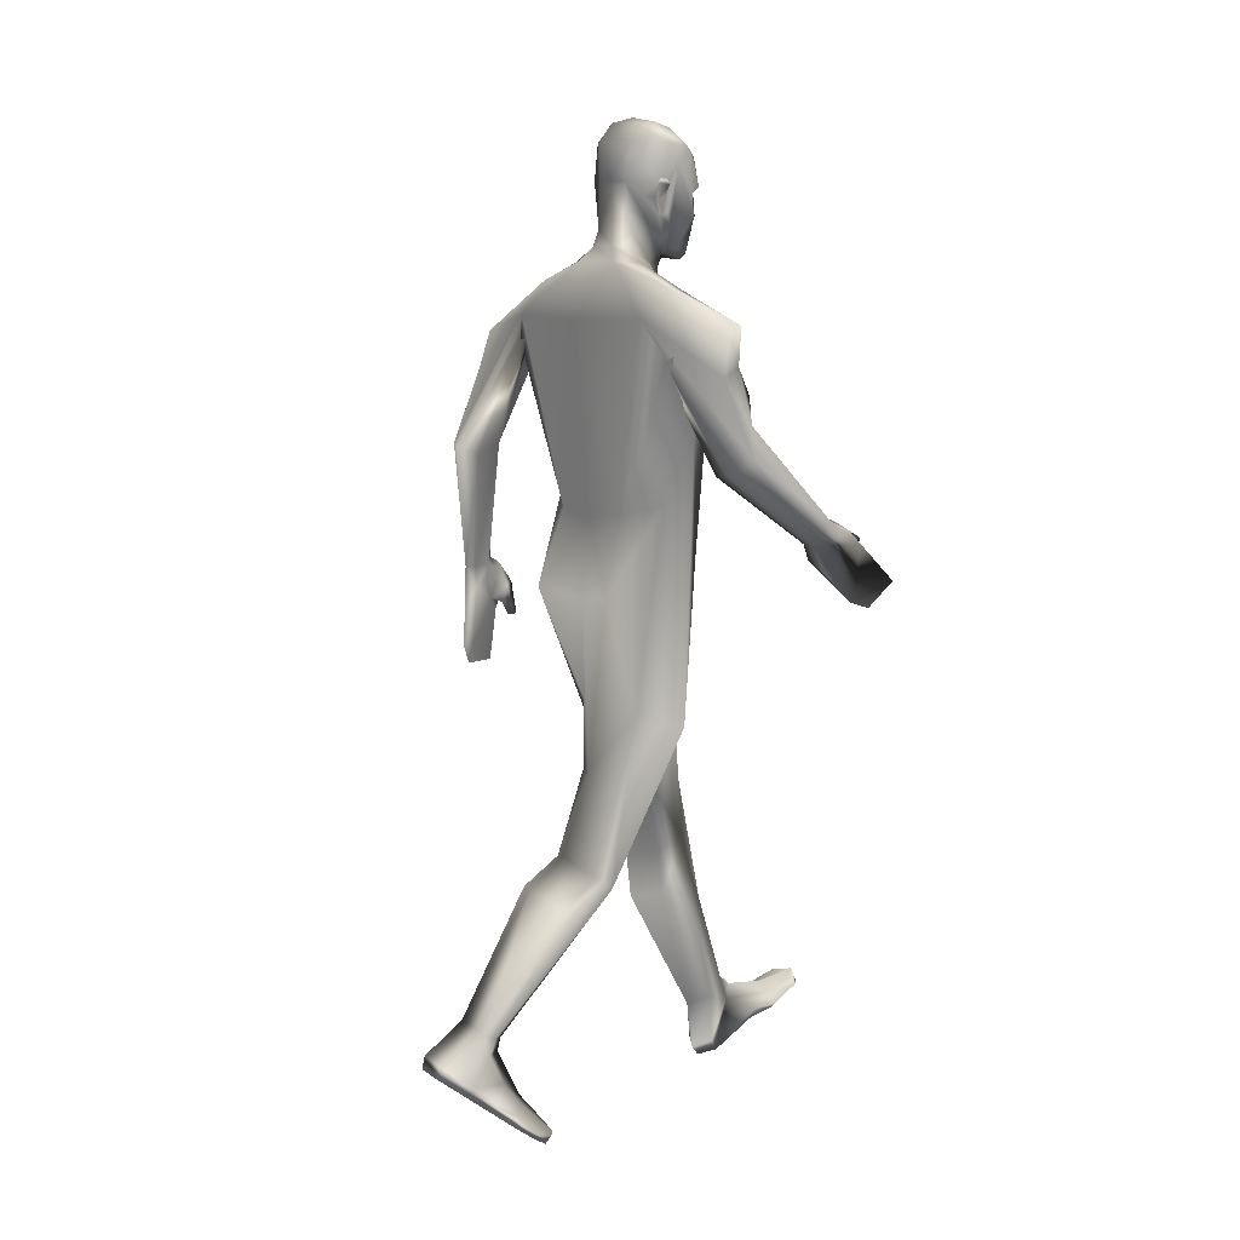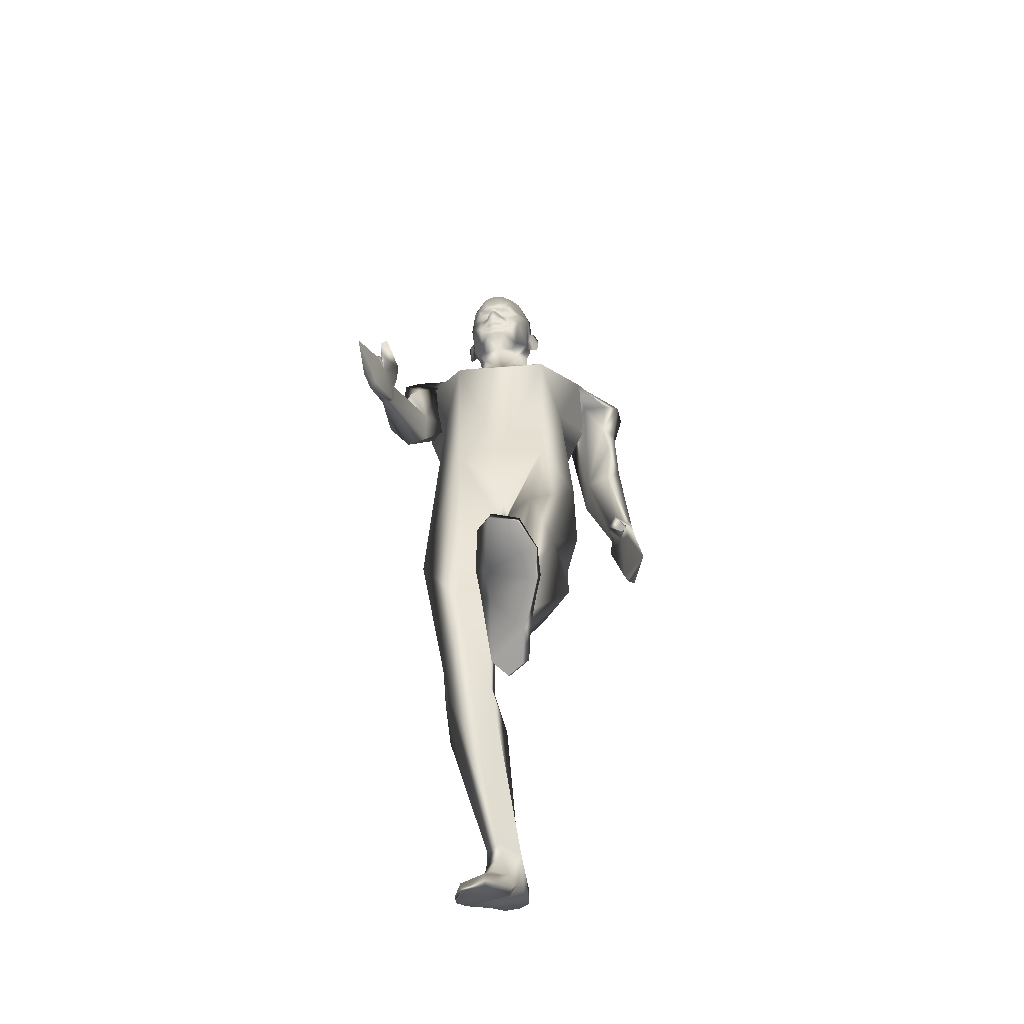
<metadata>
{"format":"obj","ext":"obj","renderer":"f3d","projection":"perspective","resolution":1024,"background":"white","views":[{"elev":9.7,"azim":53.9,"up":"+Z"},{"elev":-58.1,"azim":-168.3,"up":"+Z"}]}
</metadata>
<code>
v  -0.3768 0.3408 4.55
v  -0.4487 0.03428 4.934
v  -0.4679 -0.2721 5.009
v  -0.3202 0.2475 4.753
v  0.04679 -0.4099 4.788
v  -0.469 -0.4431 4.811
v  -0.4671 0.06797 4.147
v  -0.02292 0.1718 4.951
v  -0.1381 0.1392 4.967
v  -0.1656 -0.2253 5.125
v  -0.2979 -0.0249 5.062
v  -0.3132 -0.1406 5.119
v  0.03463 -0.3084 3.619
v  -0.2152 -0.3174 3.656
v  -0.4405 -0.1796 3.718
v  -0.1126 0.1368 5.071
v  -0.08873 -0.1773 5.216
v  -0.1999 0.01377 5.122
v  -0.2064 -0.1116 5.183
v  -0.3403 0.2424 3.35
v  -0.04247 0.3349 3.297
v  0.04063 -0.3585 3.135
v  -0.2458 -0.4839 3.186
v  -0.02526 0.1913 2.931
v  -0.09304 0.1444 2.789
v  -0.5468 0.05114 2.345
v  -0.5854 0.38 2.458
v  -0.1313 0.1953 2.013
v  -0.305 0.1118 1.968
v  -0.3167 0.5774 2.133
v  -0.1323 0.4838 2.108
v  -0.1792 0.3655 1.413
v  -0.3655 0.2656 1.361
v  -0.1718 0.5669 1.479
v  -0.5246 0.4228 1.395
v  -0.4676 0.6143 1.472
v  -0.1325 0.3762 1.145
v  -0.3397 0.2793 1.092
v  -0.5291 0.4449 1.126
v  -0.2837 0.7982 0.9793
v  -0.1321 0.7741 0.3773
v  -0.225 0.6545 0.3252
v  -0.2283 0.913 0.4711
v  -0.3336 0.7668 0.3526
v  -0.3313 0.8464 0.3917
v  -0.2175 0.9961 0.3961
v  -0.1019 0.8831 0.3441
v  -0.3498 0.8888 0.2944
v  -0.1032 0.7623 0.08563
v  -0.1899 0.6709 0.03291
v  -0.3235 0.7545 0.04283
v  -0.376 0.9581 0.1007
v  -0.1126 0.8086 0.01039
v  -0.1937 0.7192 -0.02738
v  -0.2844 0.7767 -0.01855
v  -0.3389 0.978 0.0456
v  -0.1154 1.136 0.2171
v  -0.3423 1.103 0.2783
v  -0.4373 1.11 0.1614
v  -0.1762 1.162 0.1416
v  -0.1535 1.287 0.2958
v  -0.2623 1.304 0.3403
v  -0.1246 1.315 0.2173
v  -0.3784 1.263 0.2807
v  -0.4881 1.229 0.1901
v  -0.1768 1.331 0.172
v  -0.4603 1.251 0.1289
v  -0.1934 1.507 0.3384
v  -0.2713 1.585 0.3696
v  -0.1797 1.541 0.289
v  -0.4282 1.549 0.3268
v  -0.5031 1.395 0.2253
v  -0.2606 1.615 0.2799
v  -0.4252 1.573 0.2494
v  -0.4969 1.423 0.1868
v  -0.6265 0.01983 4.694
v  -0.59 -0.3485 4.57
v  -0.6337 -0.1834 4.641
v  -0.4442 -0.4734 4.66
v  -0.8033 -0.1864 4.625
v  -0.9025 -0.3901 4.696
v  -0.9018 -0.2361 4.644
v  -0.7588 -0.2755 4.434
v  -0.8062 -0.518 4.508
v  -0.8355 -0.3765 4.466
v  -0.779 -0.3609 4.236
v  -0.8293 -0.5651 4.174
v  -0.5779 -0.54 4.034
v  -0.7404 -0.5059 4.05
v  -0.527 -0.7224 3.975
v  -0.6521 -0.7929 4.016
v  -0.8191 -0.7121 4.02
v  -0.7503 -0.5127 3.276
v  -0.7294 -0.6255 3.261
v  -0.7972 -0.6522 3.261
v  -0.8341 -0.4501 3.296
v  -0.891 -0.4916 3.295
v  -0.7816 -0.6684 3.02
v  -0.8953 -0.3797 3.088
v  -0.7019 -0.6367 3.14
v  -0.7471 -0.5329 3.158
v  -0.8675 -0.3883 2.957
v  -0.9165 -0.3826 2.965
v  -0.7935 -0.6093 2.765
v  -0.8183 -0.6589 2.755
v  -0.8224 -0.5773 2.666
v  -0.863 -0.5963 2.633
v  -0.9672 -0.3703 2.619
v  -0.7414 -0.469 3.236
v  -0.793 -0.4103 3.267
v  -0.7275 -0.4677 3.185
v  -0.8092 -0.4574 3.039
v  -0.8627 -0.3586 3.06
v  -0.7326 -0.3892 3.121
v  -0.7933 -0.3185 3.138
v  -0.8206 -0.3732 3.006
v  -0.863 -0.3375 3.026
v  -0.8072 -0.285 2.925
v  -0.8356 -0.2571 2.939
v  -0.8392 -0.3133 2.919
v  -0.8667 -0.2915 2.929
v  -0.1361 0.1399 5.184
v  -0.07633 -0.1527 5.312
v  -0.1615 -0.08793 5.287
v  -0.1894 0.1121 5.278
v  -0.1953 0.01987 5.327
v  -0.000867 0.2526 5.145
v  -0.1099 0.2106 5.186
v  -0.001264 0.368 5.131
v  -0.06928 0.3556 5.14
v  -0.0699 0.3809 5.164
v  -0.001372 0.3995 5.157
v  -0.2107 0.07716 5.391
v  -0.2366 0.03019 5.493
v  -0.206 -0.03925 5.5
v  0.000687 -0.2001 5.586
v  -0.07445 -0.1833 5.586
v  -0.249 0.03263 5.577
v  -0.07854 -0.147 5.817
v  -0.1596 -0.09876 5.804
v  -0.07887 -0.04958 5.926
v  -0.2475 0.121 5.802
v  -0.156 -0.02103 5.904
v  -0.06554 0.08959 5.96
v  -0.07801 0.2358 5.921
v  -0.1271 0.2148 5.898
v  -0.2224 0.1289 5.405
v  -0.2403 0.1177 5.582
v  -0.2461 0.1895 5.691
v  -0.001363 0.3968 5.846
v  -0.1864 0.3149 5.782
v  -0.2183 0.1552 5.319
v  -0.001386 0.4035 5.221
v  -0.04935 0.3944 5.227
v  -0.001558 0.4538 5.732
v  -0.07623 0.4402 5.728
v  -0.131 0.4094 5.714
v  -0.001504 0.4381 5.254
v  -0.04945 0.4245 5.26
v  -0.06424 0.4652 5.562
v  -0.1345 0.433 5.557
v  -0.1902 0.3463 5.388
v  -0.1233 0.3804 5.293
v  -0.1993 0.3331 5.523
v  -0.001516 0.4415 5.524
v  -0.0515 0.4224 5.524
v  -0.1139 0.4056 5.522
v  -0.02599 0.4444 5.486
v  -0.04512 0.4051 5.483
v  -0.001531 0.4457 5.35
v  -0.001691 0.4924 5.368
v  -0.0215 0.4857 5.366
v  -0.001715 0.4996 5.396
v  -0.01929 0.4949 5.396
v  -0.1244 0.4023 5.379
v  -0.06946 0.4166 5.374
v  -0.148 0.2448 5.211
v  -0.04299 0.43 5.332
v  -0.2623 0.05993 5.396
v  -0.2865 0.007241 5.48
v  -0.2417 0.1026 5.504
v  -0.2947 0.0146 5.572
v  -0.2635 0.1122 5.561
v  -0.2686 0.04698 5.605
v  -0.2598 0.09643 5.599
v  -0.2783 0.09297 5.598
v  -0.2977 0.03956 5.603
v  0.281 0.4196 4.55
v  0.4233 0.1388 4.934
v  0.5143 -0.1544 5.009
v  0.248 0.3156 4.753
v  0.5558 -0.3203 4.811
v  0.4332 0.1759 4.147
v  0.0967 0.1673 4.967
v  0.1672 -0.2242 5.125
v  0.2981 -0.02285 5.062
v  0.3141 -0.1384 5.119
v  0.2795 -0.2581 3.656
v  0.4659 -0.07091 3.718
v  0.1116 0.1376 5.071
v  0.08994 -0.1767 5.216
v  0.1998 0.01514 5.122
v  0.2071 -0.1101 5.183
v  0.2688 0.3154 3.35
v  0.3486 -0.4126 3.186
v  0.0517 0.1617 2.789
v  0.5512 -0.345 2.496
v  0.5875 -0.009854 2.402
v  0.1384 -0.4196 2.138
v  0.3128 -0.5123 2.15
v  0.3212 -0.03548 2.021
v  0.1374 -0.1285 2.052
v  0.1915 -0.6492 1.636
v  0.3786 -0.7469 1.689
v  0.1829 -0.4789 1.51
v  0.5369 -0.6274 1.58
v  0.4785 -0.4547 1.468
v  0.1476 -0.8626 1.474
v  0.3556 -0.9592 1.524
v  0.5442 -0.8348 1.408
v  0.2993 -0.7546 1.034
v  0.1541 -1.261 0.7091
v  0.2478 -1.37 0.7802
v  0.2491 -1.104 0.6197
v  0.3558 -1.284 0.7022
v  0.3529 -1.207 0.6576
v  0.2387 -1.122 0.535
v  0.1239 -1.229 0.5998
v  0.3724 -1.264 0.5685
v  0.1283 -1.511 0.5573
v  0.2157 -1.604 0.6044
v  0.349 -1.548 0.5408
v  0.4004 -1.387 0.4036
v  0.1383 -1.548 0.477
v  0.22 -1.628 0.5308
v  0.3105 -1.588 0.4882
v  0.3638 -1.422 0.3564
v  0.1381 -1.194 0.3195
v  0.3644 -1.159 0.3811
v  0.4607 -1.252 0.3111
v  0.1996 -1.242 0.2555
v  0.1749 -1.044 0.2371
v  0.2833 -0.9972 0.2482
v  0.1468 -1.095 0.1699
v  0.4001 -1.068 0.2497
v  0.5108 -1.161 0.2279
v  0.1994 -1.123 0.1317
v  0.4836 -1.2 0.1756
v  0.2138 -0.8869 0.078
v  0.2912 -0.8169 0.0305
v  0.2006 -0.9093 0.02217
v  0.4487 -0.8706 0.03691
v  0.525 -1.04 0.1096
v  0.2814 -0.8747 -0.04473
v  0.4464 -0.9222 -0.02543
v  0.5192 -1.056 0.06476
v  0.5995 0.1668 4.694
v  0.651 -0.1997 4.57
v  0.5015 0.1954 4.734
v  0.4464 -0.07859 4.528
v  0.6565 0.2624 4.757
v  0.8339 0.1133 4.705
v  0.7677 0.2508 4.761
v  0.6384 0.3111 4.548
v  0.7842 0.1158 4.464
v  0.7512 0.2488 4.526
v  0.6772 0.3896 4.35
v  0.8009 0.3095 4.187
v  0.5516 0.3305 4.043
v  0.6873 0.3997 4.111
v  0.5742 0.2284 3.874
v  0.7197 0.1974 3.889
v  0.8399 0.3074 3.977
v  0.6452 0.9024 3.524
v  0.6703 0.8288 3.439
v  0.743 0.8343 3.437
v  0.6979 0.9607 3.596
v  0.7664 0.9532 3.582
v  0.7184 0.975 3.241
v  0.711 1.165 3.496
v  0.6413 0.891 3.334
v  0.642 0.9645 3.422
v  0.6799 1.235 3.385
v  0.7229 1.25 3.405
v  0.6877 1.186 3.087
v  0.7296 1.167 3.055
v  0.6943 1.282 3.038
v  0.7367 1.304 3.011
v  0.7401 1.502 3.163
v  0.6167 0.9549 3.519
v  0.6423 0.9924 3.59
v  0.5999 0.9845 3.478
v  0.6601 1.115 3.392
v  0.6708 1.186 3.481
v  0.5685 1.081 3.48
v  0.5967 1.139 3.549
v  0.6344 1.197 3.422
v  0.6601 1.223 3.467
v  0.581 1.305 3.412
v  0.5967 1.324 3.446
v  0.6213 1.301 3.397
v  0.6382 1.318 3.424
v  0.1352 0.1409 5.184
v  0.1621 -0.08682 5.287
v  0.1887 0.1134 5.278
v  0.1952 0.02121 5.327
v  0.1084 0.2114 5.186
v  0.06683 0.356 5.14
v  0.06728 0.3813 5.164
v  0.2101 0.07861 5.391
v  0.06713 -0.1622 5.529
v  0.2364 0.03182 5.493
v  0.2063 -0.03784 5.5
v  0.0757 -0.1827 5.586
v  0.2487 0.03434 5.577
v  0.153 -0.1275 5.584
v  0.1603 -0.09766 5.804
v  0.2466 0.1227 5.802
v  0.1561 -0.01996 5.904
v  0.1302 0.09861 5.93
v  0.1257 0.2157 5.898
v  0.2215 0.1304 5.405
v  0.2395 0.1194 5.582
v  0.2448 0.1911 5.691
v  0.1842 0.3162 5.782
v  0.2172 0.1567 5.319
v  0.04664 0.3947 5.227
v  0.07321 0.4407 5.728
v  0.04653 0.4248 5.26
v  0.06105 0.4656 5.562
v  0.1733 0.3966 5.552
v  0.1315 0.4339 5.557
v  0.1878 0.3476 5.388
v  0.1207 0.3813 5.293
v  0.197 0.3345 5.523
v  0.0486 0.4227 5.524
v  0.1111 0.4064 5.522
v  0.02294 0.4446 5.486
v  0.04234 0.4054 5.483
v  0.01817 0.4859 5.366
v  0.01589 0.495 5.396
v  0.1216 0.4031 5.379
v  0.0666 0.4171 5.374
v  0.1463 0.2458 5.211
v  0.04004 0.4303 5.332
v  0.2619 0.06173 5.396
v  0.2865 0.009209 5.48
v  0.241 0.1043 5.504
v  0.2946 0.01663 5.572
v  0.2628 0.114 5.561
v  0.2683 0.04883 5.605
v  0.2592 0.09821 5.599
v  0.2777 0.09488 5.598
v  0.2974 0.04161 5.603
g objobjdefault
f 7 77 76
f 53 54 55
f 53 55 56
f 1 7 76
f 14 13 5
f 14 5 6
f 1 76 4
f 77 14 6
f 4 76 2
f 6 5 10
f 6 10 3
f 15 14 77
f 7 15 77
f 8 4 9
f 4 2 11
f 4 11 9
f 2 3 12
f 2 12 11
f 3 10 12
f 1 21 20
f 7 1 20
f 8 9 16
f 9 11 18
f 9 18 16
f 11 12 19
f 11 19 18
f 12 10 17
f 12 17 19
f 13 14 23
f 14 15 23
f 13 23 22
f 20 21 24
f 15 7 27
f 7 20 27
f 22 23 29
f 20 24 25
f 24 22 25
f 23 15 26
f 23 26 29
f 15 27 26
f 22 29 28
f 20 25 31
f 20 31 30
f 25 22 28
f 25 28 31
f 27 20 30
f 30 31 34
f 31 28 34
f 29 26 35
f 26 27 36
f 26 36 35
f 27 30 36
f 28 29 32
f 34 28 32
f 32 29 33
f 30 34 40
f 29 35 33
f 36 30 40
f 32 33 38
f 32 38 37
f 34 32 37
f 33 35 39
f 33 39 38
f 35 36 39
f 37 38 42
f 37 42 41
f 40 34 47
f 40 47 43
f 34 37 41
f 34 41 47
f 38 39 44
f 38 44 42
f 39 36 45
f 39 45 44
f 36 40 43
f 36 43 45
f 43 47 46
f 44 45 48
f 45 43 46
f 45 46 48
f 41 42 50
f 41 50 49
f 47 41 49
f 47 49 53
f 42 44 51
f 42 51 50
f 44 48 52
f 44 52 51
f 49 50 54
f 49 54 53
f 50 51 55
f 50 55 54
f 51 52 56
f 51 56 55
f 46 47 61
f 47 53 57
f 47 57 61
f 48 46 58
f 52 48 58
f 52 58 59
f 53 60 57
f 53 56 60
f 56 52 59
f 46 61 62
f 61 57 63
f 58 46 62
f 58 62 64
f 59 58 64
f 59 64 65
f 57 60 66
f 57 66 63
f 60 56 67
f 60 67 66
f 56 59 65
f 56 65 67
f 62 61 68
f 62 68 69
f 61 63 70
f 61 70 68
f 64 62 69
f 64 69 71
f 65 64 71
f 65 71 72
f 63 66 73
f 63 73 70
f 66 74 73
f 66 67 75
f 66 75 74
f 67 65 72
f 67 72 75
f 72 71 74
f 72 74 75
f 71 69 73
f 71 73 74
f 69 68 70
f 69 70 73
f 76 77 79
f 76 79 78
f 77 6 79
f 76 78 80
f 6 3 81
f 3 2 82
f 3 82 81
f 2 76 80
f 2 80 82
f 80 78 83
f 6 81 84
f 81 82 85
f 81 85 84
f 82 80 83
f 82 83 85
f 78 79 88
f 83 78 88
f 83 88 86
f 6 84 92
f 84 85 87
f 84 87 92
f 85 83 86
f 85 86 87
f 88 79 90
f 79 6 91
f 79 91 90
f 6 92 91
f 86 88 89
f 87 86 89
f 90 91 95
f 91 92 95
f 88 90 94
f 88 94 93
f 90 95 94
f 89 88 93
f 92 87 97
f 87 89 97
f 89 93 96
f 97 89 96
f 93 94 100
f 93 100 101
f 94 95 100
f 110 109 111
f 92 97 95
f 97 96 99
f 100 95 98
f 101 100 112
f 119 118 120
f 119 120 121
f 112 100 104
f 112 104 102
f 100 98 105
f 100 105 104
f 113 102 103
f 113 103 99
f 98 95 105
f 95 97 103
f 97 99 103
f 102 104 108
f 103 102 108
f 95 103 105
f 108 104 106
f 104 105 107
f 104 107 106
f 105 103 108
f 105 108 107
f 96 93 109
f 96 109 110
f 93 101 111
f 93 111 109
f 99 96 110
f 101 112 111
f 115 99 110
f 108 106 107
f 113 112 102
f 110 111 114
f 110 114 115
f 112 114 111
f 113 99 115
f 114 112 116
f 112 113 117
f 112 117 116
f 113 115 117
f 115 114 118
f 115 118 119
f 114 116 120
f 114 120 118
f 116 117 121
f 116 121 120
f 117 115 119
f 117 119 121
f 8 16 122
f 8 122 127
f 16 18 122
f 18 19 124
f 19 17 123
f 19 123 124
f 122 18 126
f 122 126 125
f 18 124 126
f 127 122 128
f 128 152 177
f 122 125 152
f 122 152 128
f 129 130 131
f 129 131 132
f 125 126 135
f 125 135 133
f 126 124 137
f 126 137 135
f 124 123 137
f 123 136 137
f 133 135 134
f 134 135 138
f 138 135 140
f 135 137 140
f 137 136 139
f 138 140 142
f 140 137 139
f 142 140 143
f 140 139 141
f 140 141 143
f 143 141 144
f 144 145 146
f 144 146 142
f 144 142 143
f 179 180 181
f 180 182 183
f 180 183 181
f 138 142 149
f 142 151 149
f 146 145 150
f 146 150 151
f 142 146 151
f 138 149 148
f 133 147 152
f 133 152 125
f 132 131 154
f 132 154 153
f 150 155 156
f 151 150 156
f 151 156 157
f 151 157 149
f 149 147 148
f 147 149 152
f 131 163 154
f 153 154 159
f 153 159 158
f 158 159 178
f 158 178 170
f 149 157 161
f 156 155 160
f 157 156 160
f 157 160 161
f 177 152 162
f 152 149 162
f 161 164 149
f 149 164 162
f 163 159 154
f 160 165 166
f 161 160 166
f 161 166 167
f 161 167 164
f 166 165 168
f 164 167 175
f 167 166 169
f 167 169 175
f 169 166 168
f 163 178 159
f 170 176 172
f 170 172 171
f 171 172 174
f 171 174 173
f 174 172 176
f 176 178 163
f 162 175 163
f 163 177 162
f 131 177 163
f 130 177 131
f 128 177 130
f 127 128 130
f 127 130 129
f 175 176 163
f 169 176 175
f 174 176 169
f 169 168 174
f 168 165 173
f 168 173 174
f 162 164 175
f 170 178 176
f 133 134 180
f 133 180 179
f 147 179 181
f 147 133 179
f 134 138 182
f 134 182 180
f 184 185 186
f 184 186 187
f 148 147 181
f 148 181 183
f 138 148 185
f 138 185 184
f 148 183 186
f 148 186 185
f 183 182 187
f 183 187 186
f 182 138 184
f 182 184 187
f 193 257 258
f 234 237 236
f 234 236 235
f 188 257 193
f 1 4 191
f 1 191 188
f 198 192 5
f 198 5 13
f 188 191 257
f 258 192 198
f 191 189 257
f 4 8 191
f 192 195 5
f 192 190 195
f 21 1 188
f 199 258 198
f 193 258 199
f 8 194 191
f 195 10 5
f 191 194 196
f 191 196 189
f 189 196 197
f 189 197 190
f 190 197 195
f 188 204 21
f 193 204 188
f 8 200 194
f 195 201 17
f 195 17 10
f 194 200 202
f 194 202 196
f 196 202 203
f 196 203 197
f 197 203 201
f 197 201 195
f 13 205 198
f 198 205 199
f 13 22 205
f 204 24 21
f 199 208 193
f 193 208 204
f 22 210 205
f 204 206 24
f 24 206 22
f 205 210 207
f 205 207 199
f 199 207 208
f 22 209 210
f 204 211 212
f 204 212 206
f 206 212 209
f 206 209 22
f 208 211 204
f 211 215 212
f 212 215 209
f 210 216 207
f 207 216 217
f 207 217 208
f 208 217 211
f 209 213 210
f 215 213 209
f 213 214 210
f 211 221 215
f 210 214 216
f 217 221 211
f 213 218 219
f 213 219 214
f 215 218 213
f 214 219 220
f 214 220 216
f 216 220 217
f 218 222 223
f 218 223 219
f 221 224 228
f 221 228 215
f 215 228 222
f 215 222 218
f 219 223 225
f 219 225 220
f 220 225 226
f 220 226 217
f 217 226 224
f 217 224 221
f 224 227 228
f 225 229 226
f 226 229 227
f 226 227 224
f 222 230 231
f 222 231 223
f 228 234 230
f 228 230 222
f 223 231 232
f 223 232 225
f 225 232 233
f 225 233 229
f 230 234 235
f 230 235 231
f 231 235 236
f 231 236 232
f 232 236 237
f 232 237 233
f 227 242 228
f 228 242 238
f 228 238 234
f 229 239 227
f 233 240 239
f 233 239 229
f 234 238 241
f 234 241 237
f 237 240 233
f 227 243 242
f 242 244 238
f 239 245 243
f 239 243 227
f 240 246 245
f 240 245 239
f 238 244 247
f 238 247 241
f 241 247 248
f 241 248 237
f 237 248 246
f 237 246 240
f 243 250 249
f 243 249 242
f 242 249 251
f 242 251 244
f 245 252 250
f 245 250 243
f 246 253 252
f 246 252 245
f 244 251 254
f 244 254 247
f 247 254 255
f 247 255 256
f 247 256 248
f 248 256 253
f 248 253 246
f 253 256 255
f 253 255 252
f 252 255 254
f 252 254 250
f 250 254 251
f 250 251 249
f 257 259 260
f 257 260 258
f 258 260 192
f 257 261 259
f 192 262 190
f 190 262 263
f 190 263 189
f 189 263 261
f 189 261 257
f 261 264 259
f 192 265 262
f 262 265 266
f 262 266 263
f 263 266 264
f 263 264 261
f 259 269 260
f 264 267 269
f 264 269 259
f 192 273 265
f 265 273 268
f 265 268 266
f 266 268 267
f 266 267 264
f 269 271 260
f 260 271 272
f 260 272 192
f 192 272 273
f 267 270 269
f 268 270 267
f 271 276 272
f 272 276 273
f 269 274 275
f 269 275 271
f 271 275 276
f 270 274 269
f 273 278 268
f 268 278 270
f 270 277 274
f 278 277 270
f 274 282 281
f 274 281 275
f 275 281 276
f 291 292 290
f 273 276 278
f 278 280 277
f 281 279 276
f 282 293 281
f 300 302 301
f 300 301 299
f 293 283 285
f 293 285 281
f 281 285 286
f 281 286 279
f 294 280 284
f 294 284 283
f 279 286 276
f 276 284 278
f 278 284 280
f 283 289 285
f 284 289 283
f 276 286 284
f 289 287 285
f 285 287 288
f 285 288 286
f 286 288 289
f 286 289 284
f 277 291 290
f 277 290 274
f 274 290 292
f 274 292 282
f 280 291 277
f 282 292 293
f 296 291 280
f 289 288 287
f 294 283 293
f 291 296 295
f 291 295 292
f 293 292 295
f 294 296 280
f 295 297 293
f 293 297 298
f 293 298 294
f 294 298 296
f 296 300 299
f 296 299 295
f 295 299 301
f 295 301 297
f 297 301 302
f 297 302 298
f 298 302 300
f 298 300 296
f 8 127 303
f 8 303 200
f 201 123 17
f 200 303 202
f 202 304 203
f 203 304 201
f 201 311 123
f 303 305 306
f 303 306 202
f 202 306 304
f 304 311 201
f 127 307 303
f 307 344 326
f 303 307 326
f 303 326 305
f 129 132 309
f 129 309 308
f 305 310 313
f 305 313 306
f 306 313 316
f 306 316 304
f 304 316 311
f 311 136 123
f 310 312 313
f 311 314 136
f 312 315 313
f 316 314 311
f 315 316 313
f 314 317 139
f 314 139 136
f 315 318 317
f 315 317 316
f 316 317 314
f 317 319 141
f 317 141 139
f 318 319 317
f 319 320 144
f 319 144 141
f 320 321 145
f 320 145 144
f 320 319 318
f 320 318 321
f 346 348 347
f 347 348 350
f 347 350 349
f 315 324 318
f 318 324 325
f 321 150 145
f 321 325 150
f 318 325 321
f 315 323 324
f 310 305 326
f 310 326 322
f 132 153 327
f 132 327 309
f 150 328 155
f 325 328 150
f 324 323 322
f 322 326 324
f 309 327 334
f 153 158 329
f 153 329 327
f 158 170 345
f 158 345 329
f 328 330 155
f 330 160 155
f 325 331 332
f 325 332 328
f 328 332 330
f 344 333 326
f 326 333 324
f 325 324 335
f 325 335 331
f 324 333 335
f 334 327 329
f 330 336 165
f 330 165 160
f 332 337 336
f 332 336 330
f 332 331 335
f 332 335 337
f 336 338 165
f 335 342 337
f 337 342 339
f 337 339 336
f 339 338 336
f 334 329 345
f 170 171 340
f 170 340 343
f 171 173 341
f 171 341 340
f 341 343 340
f 343 334 345
f 333 334 342
f 334 333 344
f 309 334 344
f 308 309 344
f 307 308 344
f 127 129 308
f 127 308 307
f 342 334 343
f 339 342 343
f 341 339 343
f 339 341 338
f 338 341 173
f 338 173 165
f 333 342 335
f 170 343 345
f 310 346 347
f 310 347 312
f 322 348 346
f 322 346 310
f 312 347 349
f 312 349 315
f 351 354 353
f 351 353 352
f 323 350 348
f 323 348 322
f 315 351 352
f 315 352 323
f 323 352 353
f 323 353 350
f 350 353 354
f 350 354 349
f 349 354 351
f 349 351 315
g

</code>
